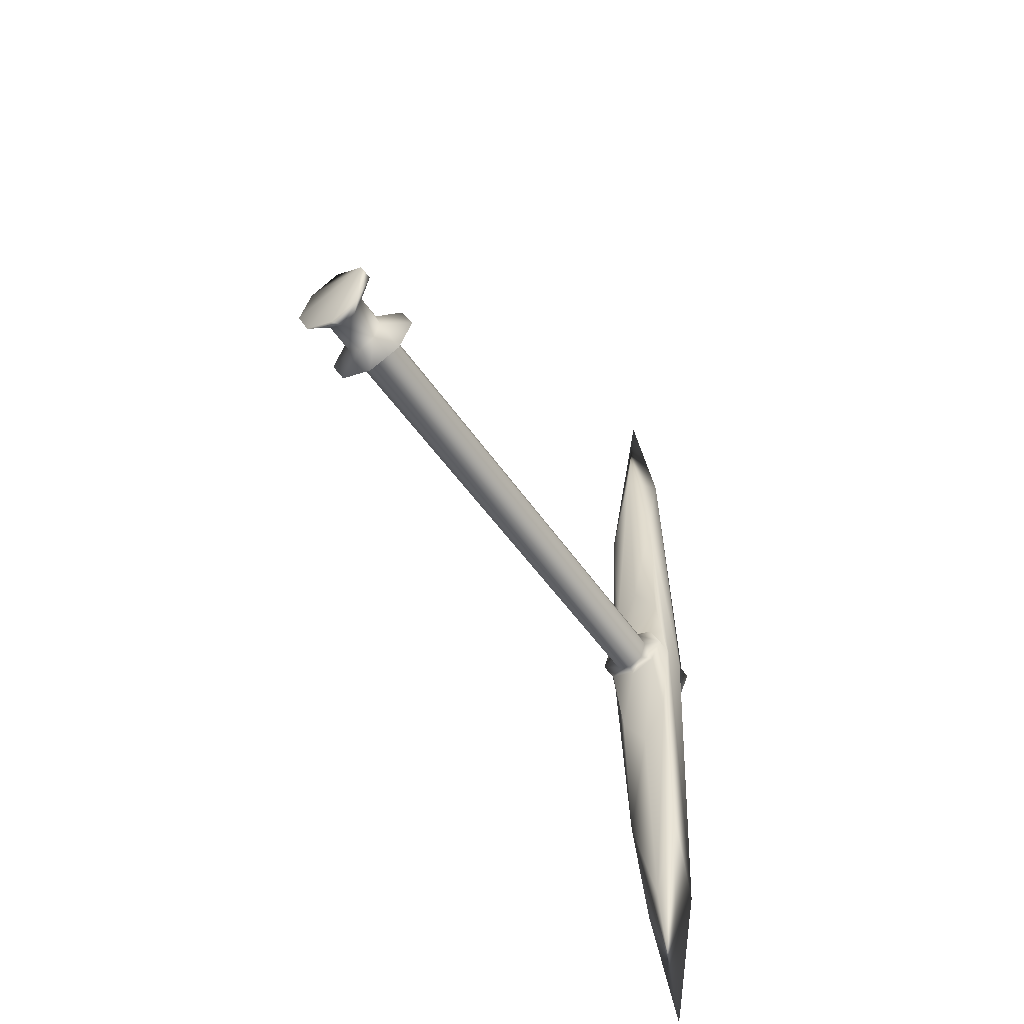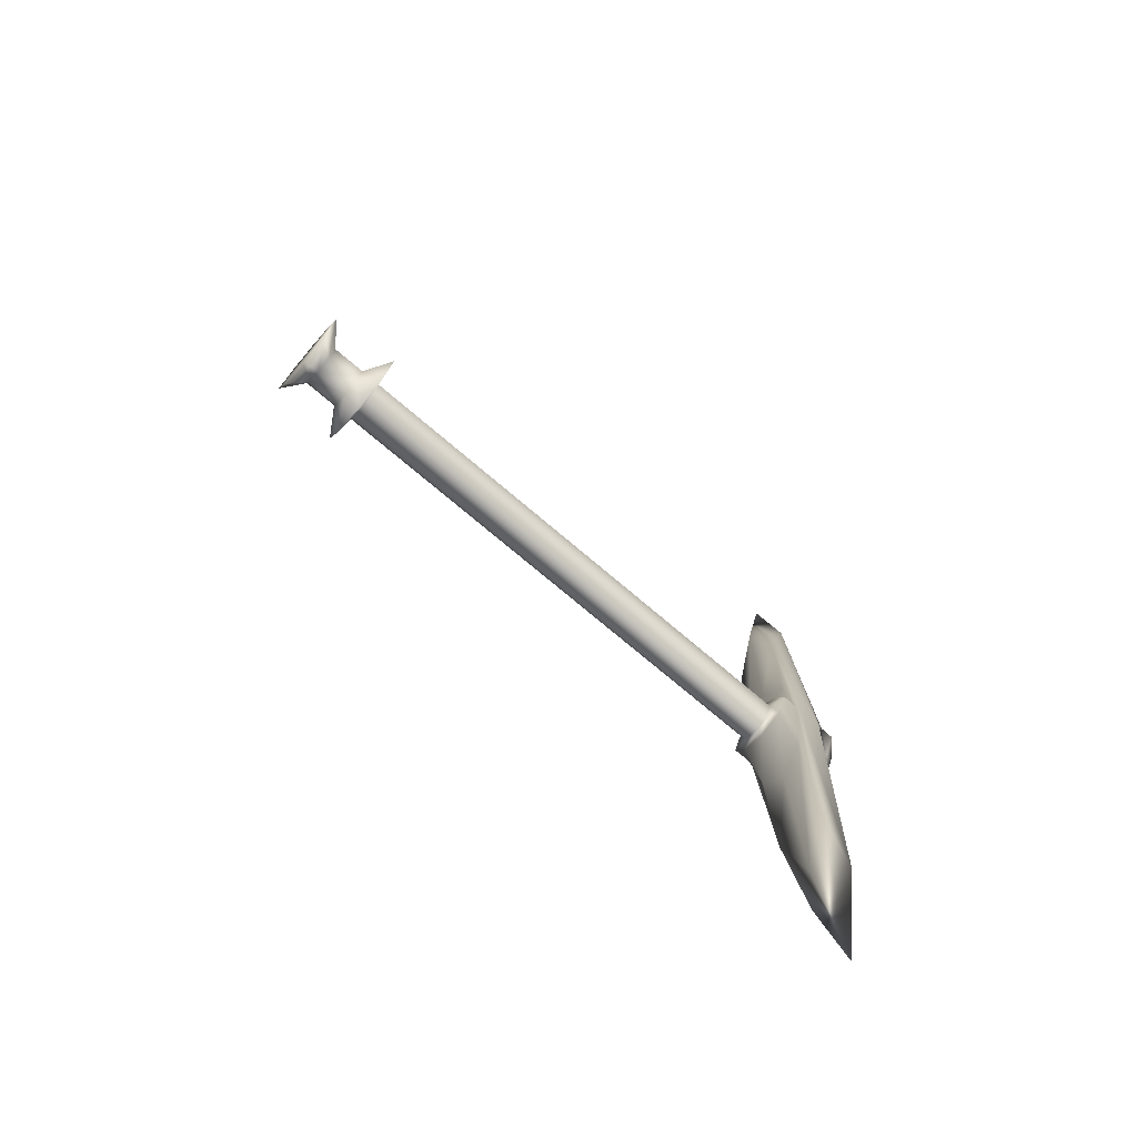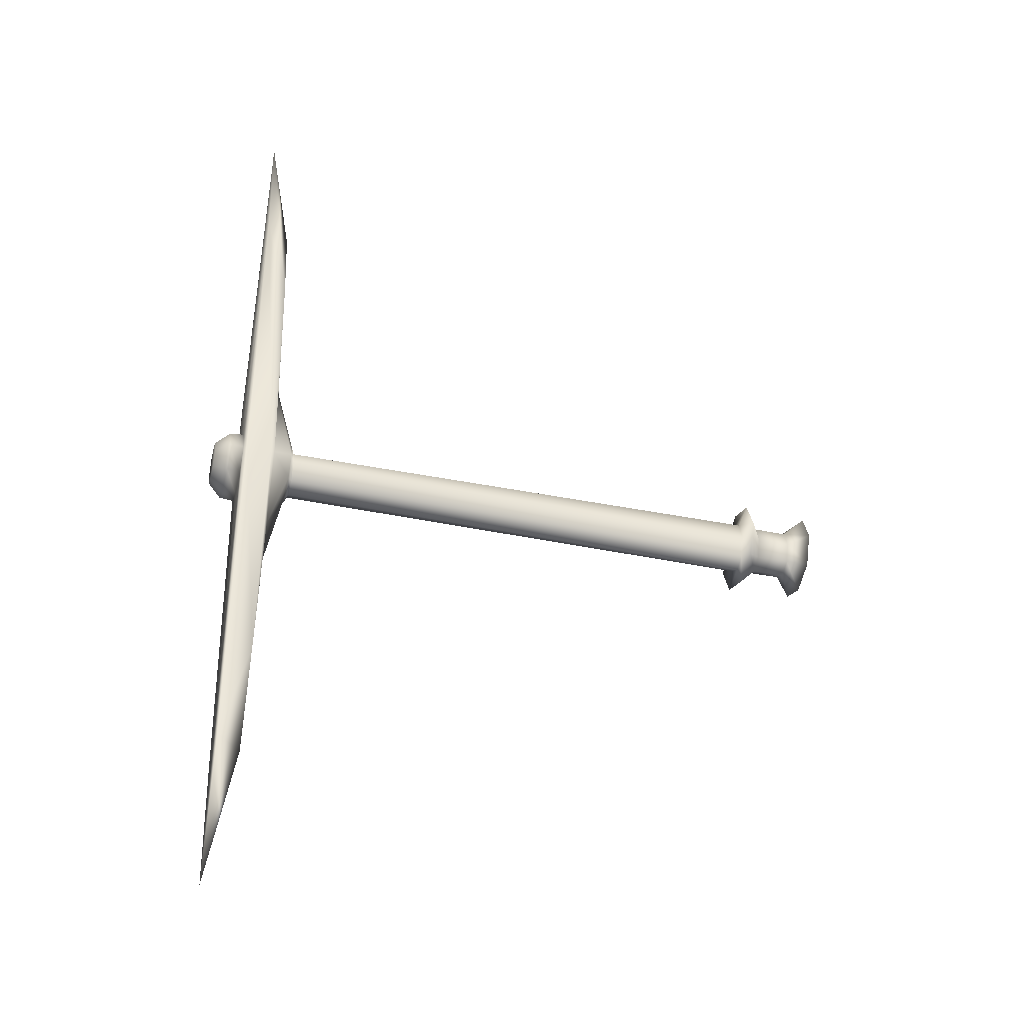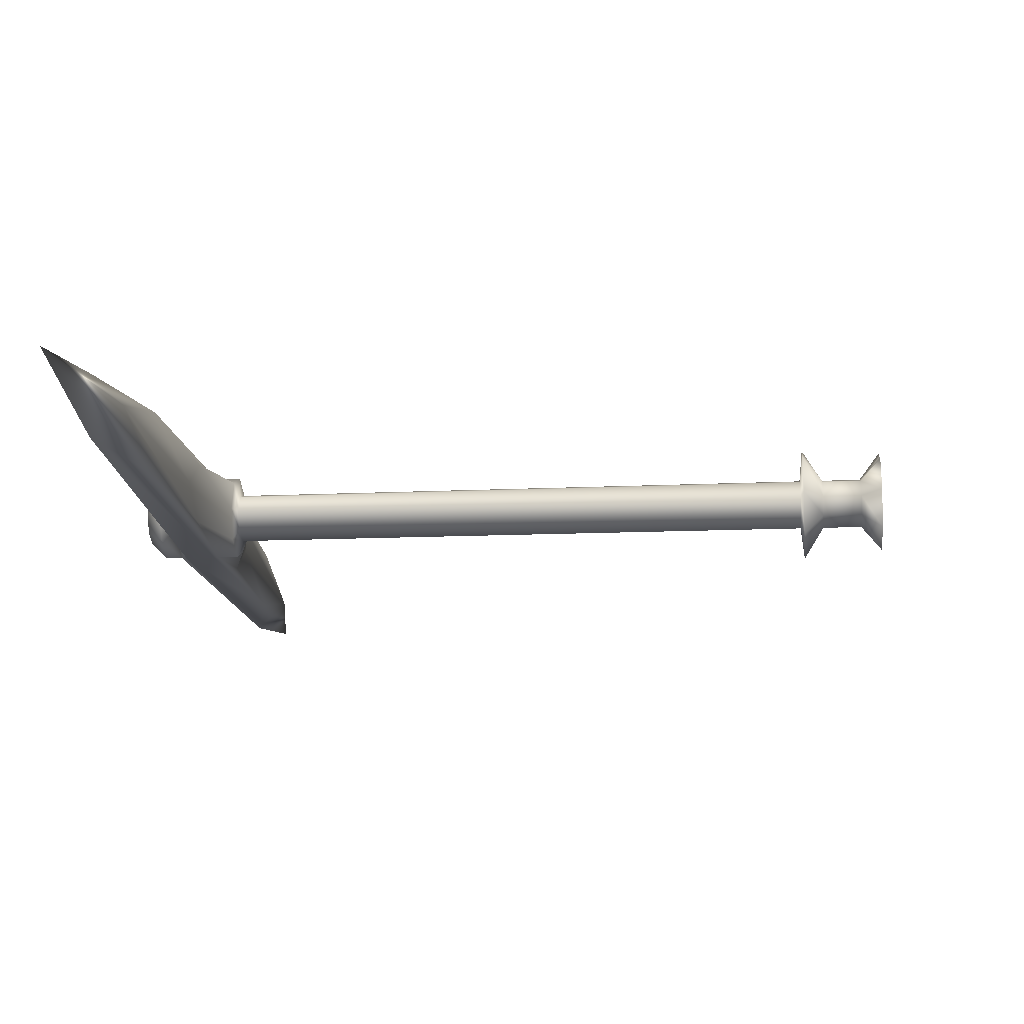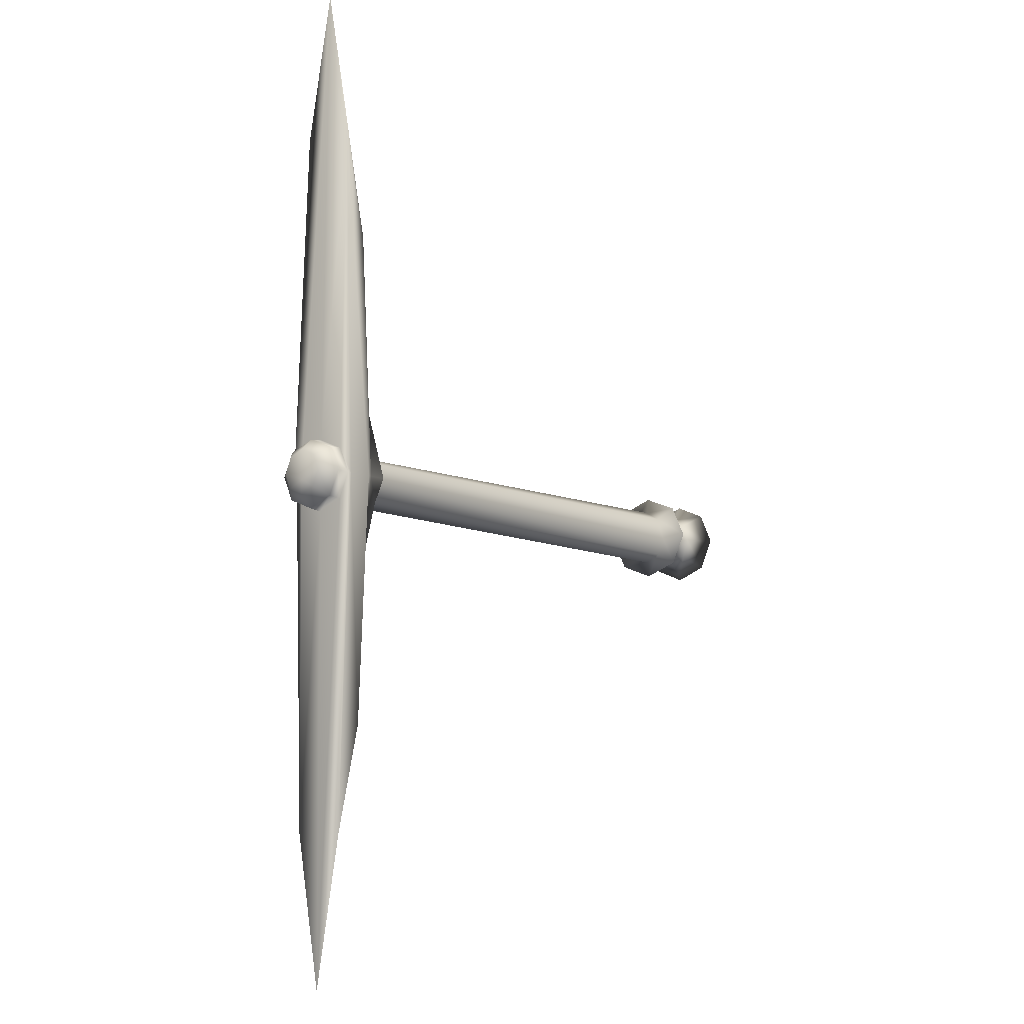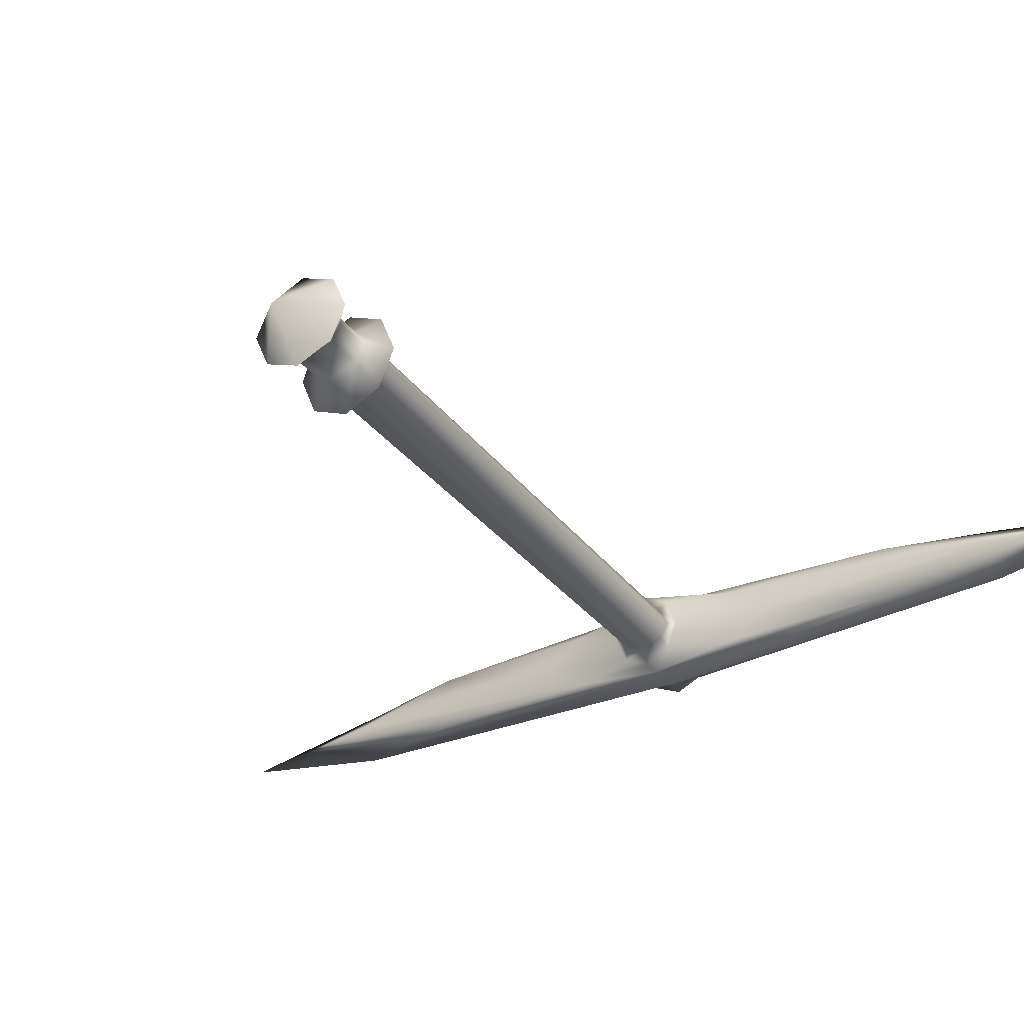
<metadata>
{"format":"obj","ext":"obj","renderer":"f3d","projection":"perspective","resolution":1024,"background":"white","views":[{"elev":-51.8,"azim":-56.7,"up":"+Y"},{"elev":-74.7,"azim":-40.3,"up":"+Y"},{"elev":-38.1,"azim":165.2,"up":"+Y"},{"elev":-15.0,"azim":-174.5,"up":"+Z"},{"elev":-8.7,"azim":128.4,"up":"+Y"},{"elev":-33.1,"azim":-58.6,"up":"+Z"}]}
</metadata>
<code>
v 0.476 0.3598 0.1926
v 0.3686 0.3661 0.1978
v 0.3686 0.3682 0.1928
v 0.3686 0.361 0.2
v 0.3686 0.356 0.1978
v 0.3686 0.3538 0.1928
v 0.3686 0.356 0.1877
v 0.3686 0.361 0.1855
v 0.3686 0.3661 0.1877
v 0.3715 0.3641 0.1951
v 0.3715 0.3654 0.1926
v 0.3715 0.361 0.1961
v 0.3715 0.3579 0.1951
v 0.3715 0.3566 0.1926
v 0.3715 0.3579 0.1901
v 0.3715 0.361 0.189
v 0.3715 0.3641 0.1901
v 0.3769 0.3642 0.1951
v 0.3769 0.3655 0.1926
v 0.3769 0.361 0.1961
v 0.3769 0.3579 0.1951
v 0.3769 0.3565 0.1926
v 0.3769 0.3579 0.1901
v 0.3769 0.361 0.189
v 0.3769 0.3642 0.1901
v 0.3797 0.3663 0.1983
v 0.3797 0.3685 0.1926
v 0.3797 0.361 0.2007
v 0.3797 0.3558 0.1983
v 0.3797 0.3535 0.1926
v 0.3797 0.3558 0.1869
v 0.3797 0.361 0.1845
v 0.3797 0.3663 0.1869
v 0.3802 0.3644 0.1951
v 0.3802 0.3659 0.1926
v 0.3802 0.361 0.1961
v 0.3802 0.3576 0.1951
v 0.3802 0.3562 0.1926
v 0.3802 0.3576 0.1901
v 0.3802 0.361 0.189
v 0.3802 0.3644 0.1901
v 0.4624 0.364 0.1951
v 0.4624 0.3652 0.1926
v 0.4624 0.361 0.1961
v 0.4624 0.3581 0.1951
v 0.4624 0.3568 0.1926
v 0.4624 0.3581 0.1902
v 0.4624 0.361 0.1892
v 0.4624 0.364 0.1902
v 0.4632 0.3648 0.197
v 0.4632 0.3664 0.1928
v 0.4632 0.361 0.1988
v 0.4632 0.3572 0.197
v 0.4632 0.3556 0.1928
v 0.4632 0.3572 0.1885
v 0.4632 0.361 0.1867
v 0.4632 0.3648 0.1885
v 0.4661 0.3752 0.197
v 0.4661 0.3812 0.1927
v 0.4661 0.361 0.1987
v 0.4661 0.3469 0.197
v 0.4661 0.3409 0.1927
v 0.4661 0.3469 0.1885
v 0.4661 0.361 0.1867
v 0.4661 0.3752 0.1885
v 0.4667 0.4007 0.197
v 0.4667 0.4176 0.1927
v 0.4667 0.361 0.1987
v 0.4667 0.3213 0.197
v 0.4667 0.3044 0.1927
v 0.4667 0.3213 0.1885
v 0.4667 0.361 0.1867
v 0.4667 0.4007 0.1885
v 0.4708 0.4177 0.1969
v 0.4708 0.4418 0.1927
v 0.4708 0.361 0.1987
v 0.4708 0.3043 0.1969
v 0.4708 0.2802 0.1927
v 0.4708 0.3043 0.1885
v 0.4708 0.361 0.1868
v 0.4708 0.4177 0.1885
v 0.4715 0.3651 0.1969
v 0.4715 0.3668 0.1927
v 0.4715 0.361 0.1987
v 0.4715 0.3569 0.1969
v 0.4715 0.3552 0.1927
v 0.4715 0.3569 0.1885
v 0.4715 0.361 0.1868
v 0.4715 0.3651 0.1885
v 0.4738 0.3649 0.1969
v 0.4738 0.3666 0.1927
v 0.4738 0.361 0.1986
v 0.4738 0.3571 0.1969
v 0.4738 0.3555 0.1927
v 0.4738 0.3571 0.1885
v 0.4738 0.361 0.1868
v 0.4738 0.3649 0.1885
v 0.476 0.3636 0.195
v 0.476 0.3647 0.1926
v 0.476 0.361 0.1961
v 0.476 0.3584 0.195
v 0.476 0.3574 0.1926
v 0.476 0.3584 0.1901
v 0.476 0.361 0.1891
v 0.476 0.3636 0.1901
f 2 5 4
f 2 6 5
f 2 7 6
f 2 8 7
f 2 9 8
f 2 3 9
f 1 105 99
f 104 105 1
f 99 98 1
f 100 1 98
f 103 1 102
f 101 1 100
f 1 101 102
f 103 104 1
f 91 99 97
f 97 105 96
f 96 104 95
f 95 103 94
f 94 102 93
f 93 101 92
f 92 100 90
f 90 98 91
f 83 91 89
f 89 97 88
f 88 96 87
f 87 95 86
f 86 94 85
f 85 93 84
f 84 92 82
f 82 90 83
f 75 83 81
f 81 89 80
f 80 88 79
f 79 87 78
f 78 86 77
f 77 85 76
f 76 84 74
f 74 82 75
f 67 75 73
f 73 81 72
f 72 80 71
f 71 79 70
f 70 78 69
f 69 77 68
f 68 76 66
f 66 74 67
f 59 67 65
f 65 73 64
f 64 72 63
f 63 71 62
f 62 70 61
f 61 69 60
f 60 68 58
f 58 66 59
f 51 59 57
f 57 65 56
f 56 64 55
f 55 63 54
f 54 62 53
f 53 61 52
f 52 60 50
f 50 58 51
f 43 51 49
f 49 57 48
f 48 56 47
f 47 55 46
f 46 54 45
f 45 53 44
f 44 52 42
f 42 50 43
f 35 43 41
f 41 49 40
f 40 48 39
f 39 47 38
f 38 46 37
f 37 45 36
f 36 44 34
f 34 42 35
f 27 35 33
f 33 41 32
f 32 40 31
f 31 39 30
f 30 38 29
f 29 37 28
f 28 36 26
f 26 34 27
f 19 27 25
f 25 33 24
f 24 32 23
f 23 31 22
f 22 30 21
f 21 29 20
f 20 28 18
f 18 26 19
f 11 19 17
f 17 25 16
f 16 24 15
f 15 23 14
f 14 22 13
f 13 21 12
f 12 20 10
f 10 18 11
f 3 11 9
f 9 17 8
f 8 16 7
f 7 15 6
f 6 14 5
f 5 13 4
f 4 12 2
f 2 10 3
f 99 105 97
f 105 104 96
f 104 103 95
f 103 102 94
f 102 101 93
f 101 100 92
f 100 98 90
f 98 99 91
f 91 97 89
f 97 96 88
f 96 95 87
f 95 94 86
f 94 93 85
f 93 92 84
f 92 90 82
f 90 91 83
f 83 89 81
f 89 88 80
f 88 87 79
f 87 86 78
f 86 85 77
f 85 84 76
f 84 82 74
f 82 83 75
f 75 81 73
f 81 80 72
f 80 79 71
f 79 78 70
f 78 77 69
f 77 76 68
f 76 74 66
f 74 75 67
f 67 73 65
f 73 72 64
f 72 71 63
f 71 70 62
f 70 69 61
f 69 68 60
f 68 66 58
f 66 67 59
f 59 65 57
f 65 64 56
f 64 63 55
f 63 62 54
f 62 61 53
f 61 60 52
f 60 58 50
f 58 59 51
f 51 57 49
f 57 56 48
f 56 55 47
f 55 54 46
f 54 53 45
f 53 52 44
f 52 50 42
f 50 51 43
f 43 49 41
f 49 48 40
f 48 47 39
f 47 46 38
f 46 45 37
f 45 44 36
f 44 42 34
f 42 43 35
f 35 41 33
f 41 40 32
f 40 39 31
f 39 38 30
f 38 37 29
f 37 36 28
f 36 34 26
f 34 35 27
f 27 33 25
f 33 32 24
f 32 31 23
f 31 30 22
f 30 29 21
f 29 28 20
f 28 26 18
f 26 27 19
f 19 25 17
f 25 24 16
f 24 23 15
f 23 22 14
f 22 21 13
f 21 20 12
f 20 18 10
f 18 19 11
f 11 17 9
f 17 16 8
f 16 15 7
f 15 14 6
f 14 13 5
f 13 12 4
f 12 10 2
f 10 11 3

</code>
